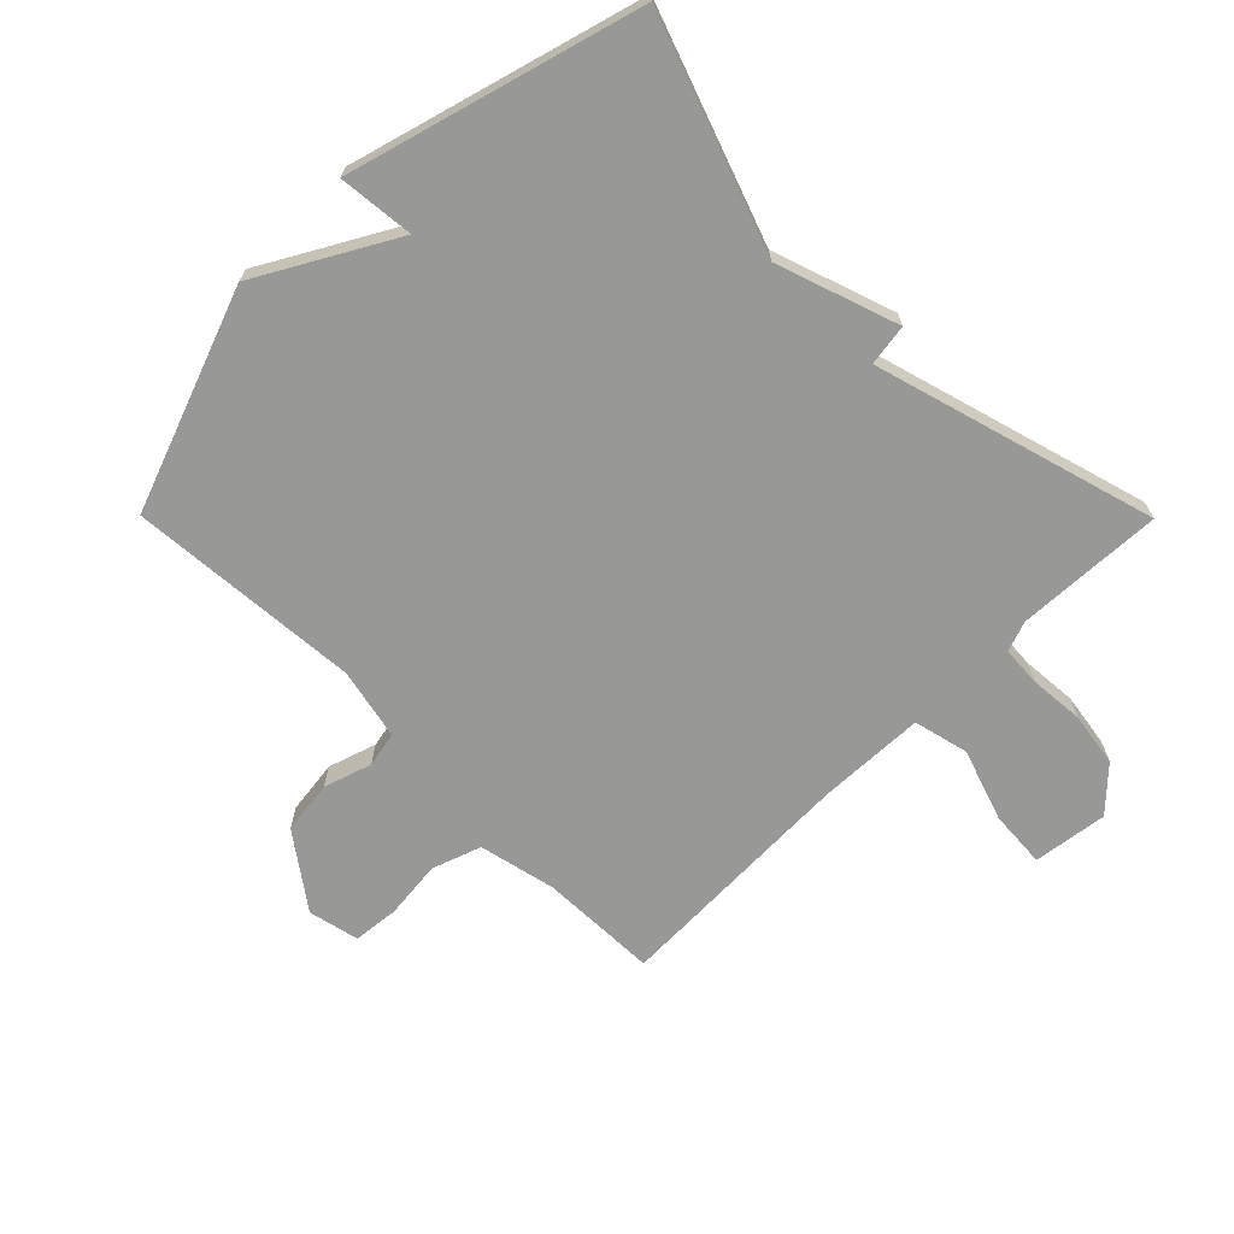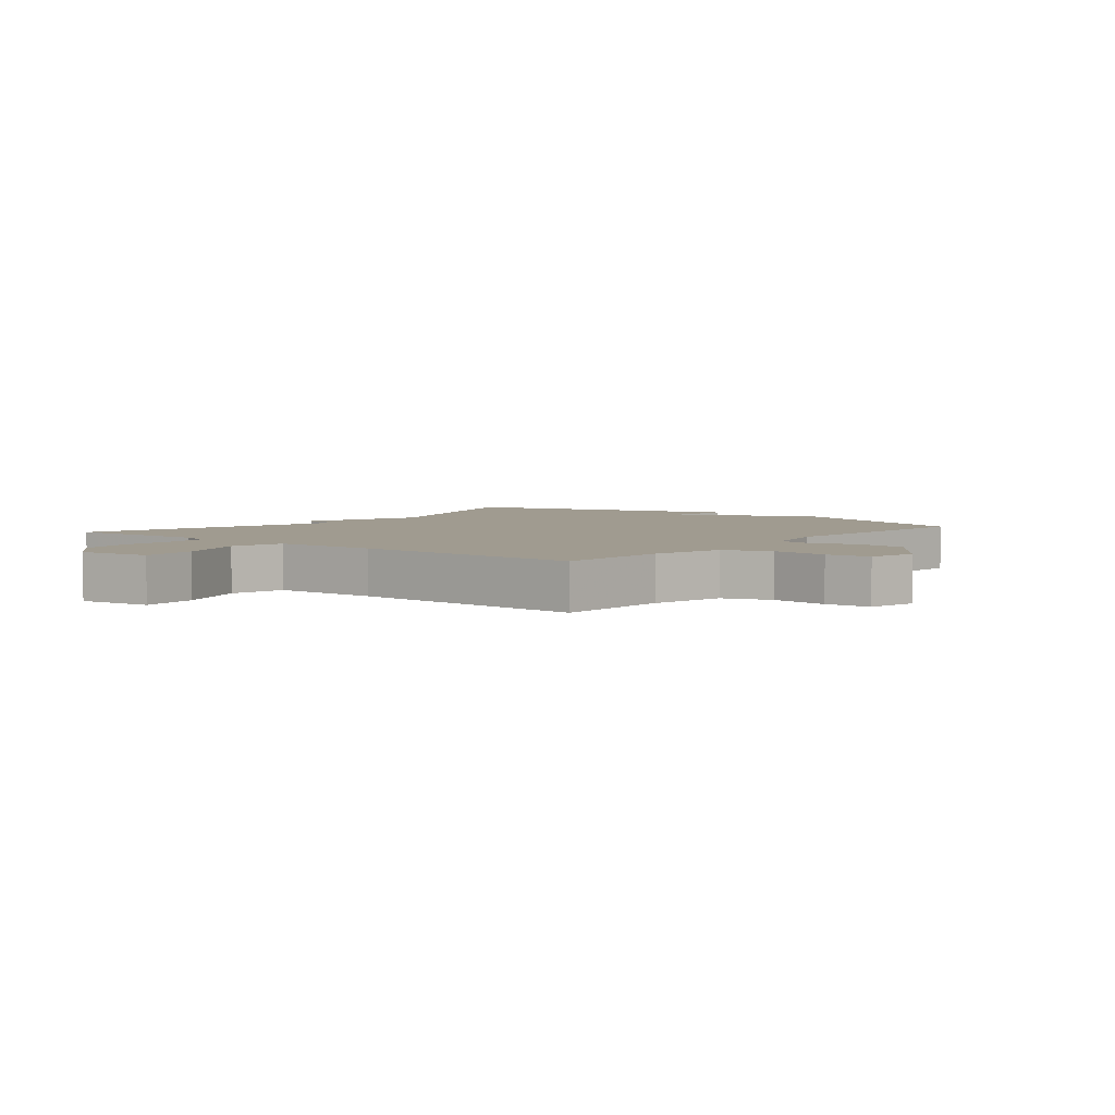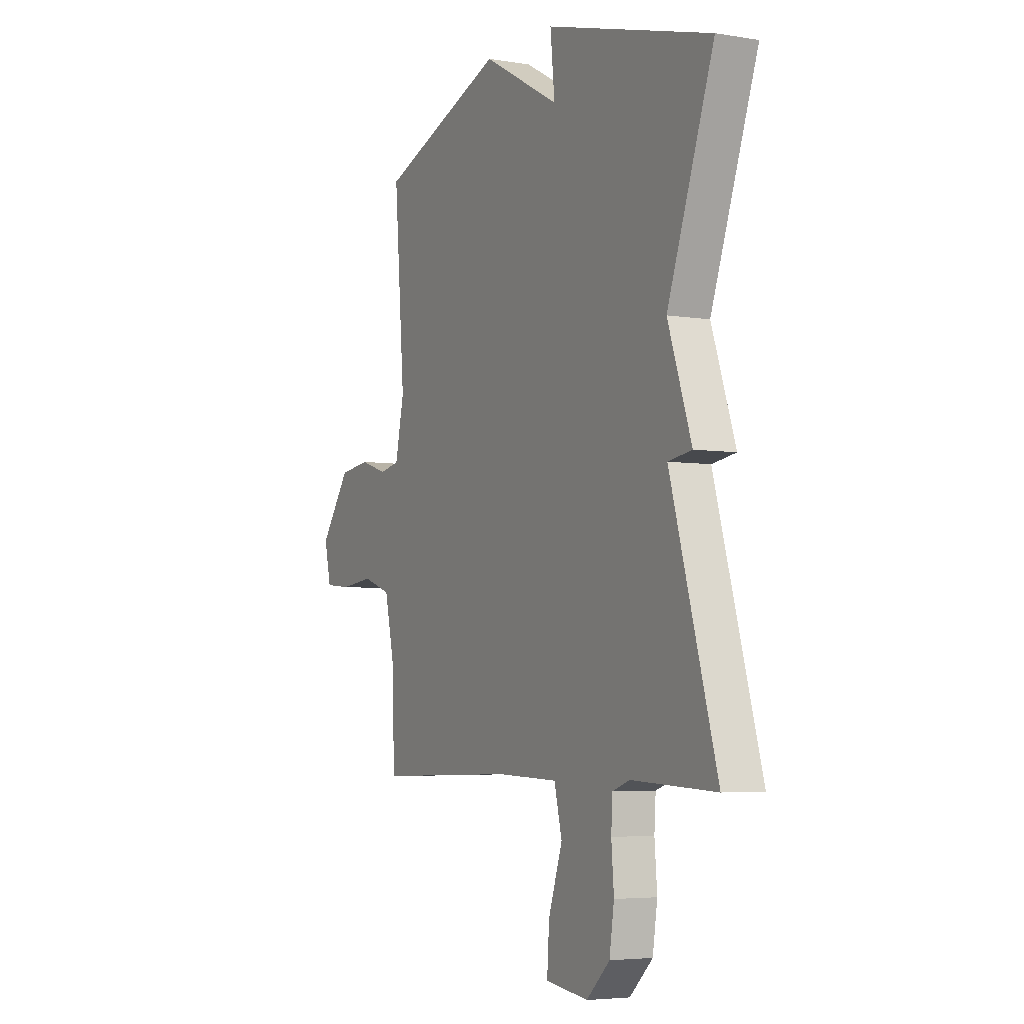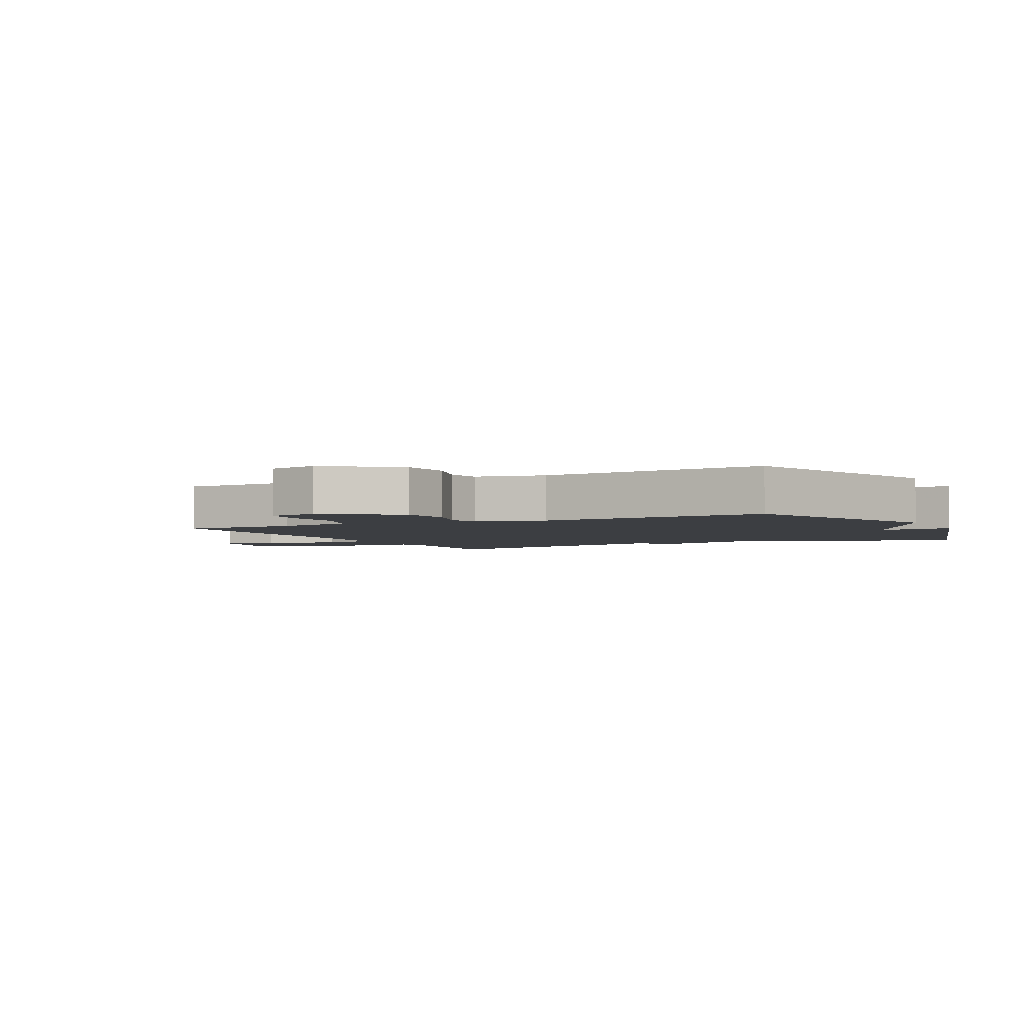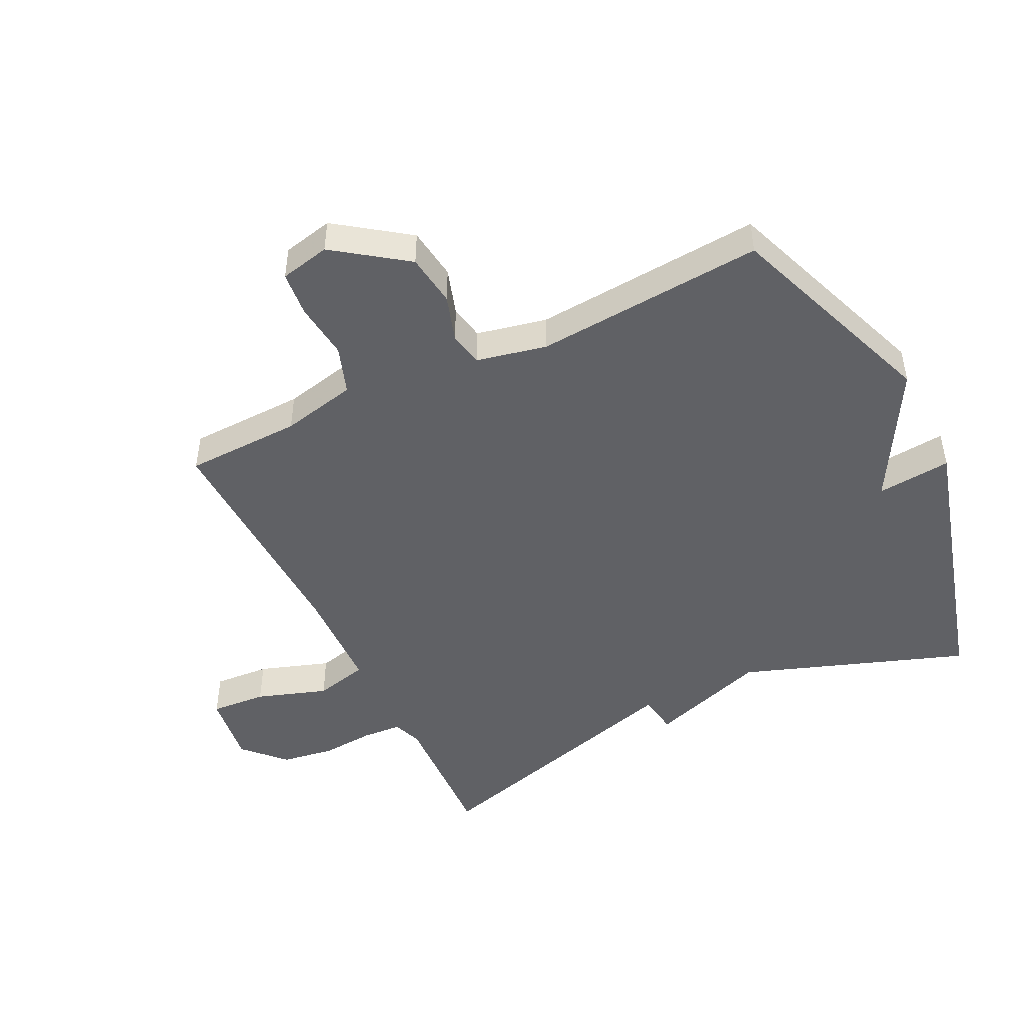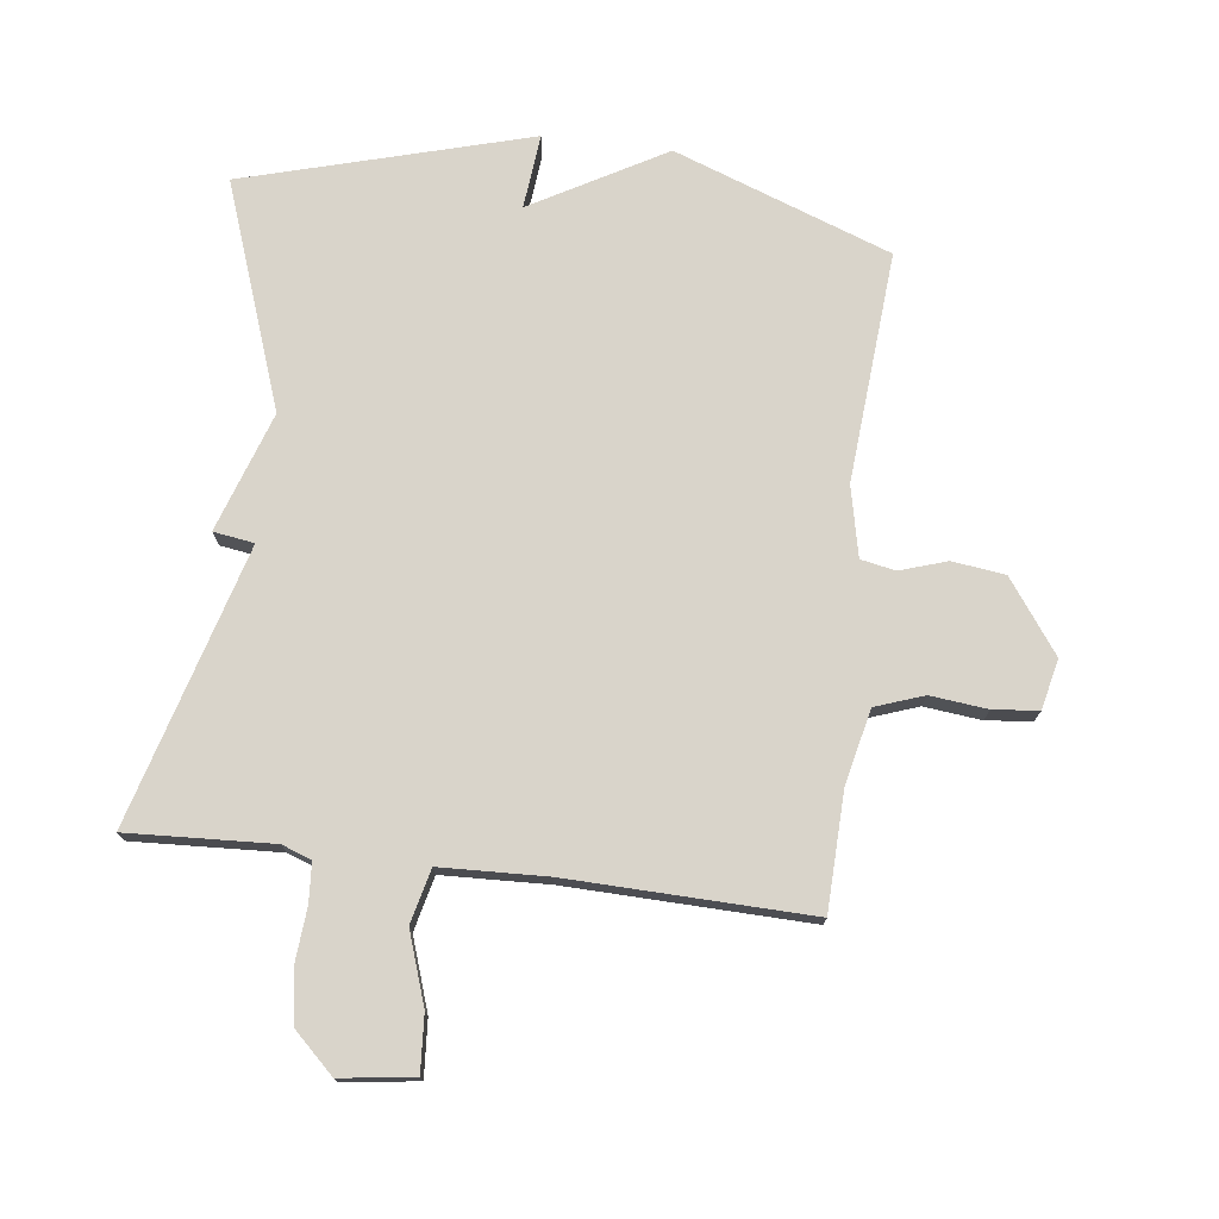
<metadata>
{"format":"obj","ext":"obj","renderer":"f3d","projection":"perspective","resolution":1024,"background":"white","views":[{"elev":-68.4,"azim":44.8,"up":"+Y"},{"elev":4.2,"azim":-141.1,"up":"+Y"},{"elev":-4.9,"azim":62.3,"up":"+Z"},{"elev":-3.2,"azim":-63.6,"up":"+Y"},{"elev":-47.4,"azim":-63.9,"up":"+Y"},{"elev":74.8,"azim":-173.1,"up":"+Y"}]}
</metadata>
<code>
v -0.5 0.07 0.5
v -0.155 0.07 0.627
v 0.057 0.07 0.508
v 0.045 0.07 0.627
v 0.5 0.07 0.5
v 0.373 0.07 0.141
v 0.438 0.07 -0.049
v 0.373 0.07 -0.059
v 0.5 0.07 -0.5
v 0.269 0.07 -0.489
v 0.222 0.07 -0.506
v 0.218 0.07 -0.569
v 0.225 0.07 -0.654
v 0.212 0.07 -0.739
v 0.148 0.07 -0.8
v 0.031 0.07 -0.784
v 0.037 0.07 -0.694
v 0.075 0.07 -0.581
v 0.054 0.07 -0.495
v -0.115 0.07 -0.489
v -0.5 0.07 -0.5
v -0.506 0.07 -0.314
v -0.533 0.07 -0.194
v -0.61 0.07 -0.167
v -0.701 0.07 -0.177
v -0.773 0.07 -0.17
v -0.791 0.07 -0.09
v -0.709 0.07 0.024
v -0.625 0.07 0.035
v -0.55 0.07 0.011
v -0.495 0.07 0.022
v -0.471 0.07 0.134
v -0.5 0 0.5
v -0.155 0 0.627
v 0.057 0 0.508
v 0.045 0 0.627
v 0.5 0 0.5
v 0.373 0 0.141
v 0.438 0 -0.049
v 0.373 0 -0.059
v 0.5 0 -0.5
v 0.269 0 -0.489
v 0.222 0 -0.506
v 0.218 0 -0.569
v 0.225 0 -0.654
v 0.212 0 -0.739
v 0.148 0 -0.8
v 0.031 0 -0.784
v 0.037 0 -0.694
v 0.075 0 -0.581
v 0.054 0 -0.495
v -0.115 0 -0.489
v -0.5 0 -0.5
v -0.506 0 -0.314
v -0.533 0 -0.194
v -0.61 0 -0.167
v -0.701 0 -0.177
v -0.773 0 -0.17
v -0.791 0 -0.09
v -0.709 0 0.024
v -0.625 0 0.035
v -0.55 0 0.011
v -0.495 0 0.022
v -0.471 0 0.134
f 28 29 30
f 27 28 30
f 26 27 30
f 25 26 30
f 24 25 30
f 23 24 30 31
f 22 23 31 32
f 20 21 22 32
f 16 17 18
f 15 16 18
f 14 15 18
f 13 14 18
f 12 13 18
f 11 12 18 19
f 10 11 19
f 8 9 10
f 1 2 3
f 32 1 3
f 20 32 3
f 19 20 3
f 10 19 3
f 8 10 3
f 4 5 6
f 6 7 8
f 4 6 8
f 3 4 8
f 62 61 60
f 62 60 59
f 62 59 58
f 62 58 57
f 62 57 56
f 63 62 56 55
f 64 63 55 54
f 64 54 53 52
f 50 49 48
f 50 48 47
f 50 47 46
f 50 46 45
f 50 45 44
f 51 50 44 43
f 51 43 42
f 42 41 40
f 35 34 33
f 35 33 64
f 35 64 52
f 35 52 51
f 35 51 42
f 35 42 40
f 38 37 36
f 40 39 38
f 40 38 36
f 40 36 35
f 1 33 34 2
f 2 34 35 3
f 3 35 36 4
f 4 36 37 5
f 5 37 38 6
f 6 38 39 7
f 7 39 40 8
f 8 40 41 9
f 9 41 42 10
f 10 42 43 11
f 11 43 44 12
f 12 44 45 13
f 13 45 46 14
f 14 46 47 15
f 15 47 48 16
f 16 48 49 17
f 17 49 50 18
f 18 50 51 19
f 19 51 52 20
f 20 52 53 21
f 21 53 54 22
f 22 54 55 23
f 23 55 56 24
f 24 56 57 25
f 25 57 58 26
f 26 58 59 27
f 27 59 60 28
f 28 60 61 29
f 29 61 62 30
f 30 62 63 31
f 31 63 64 32
f 32 64 33 1

</code>
